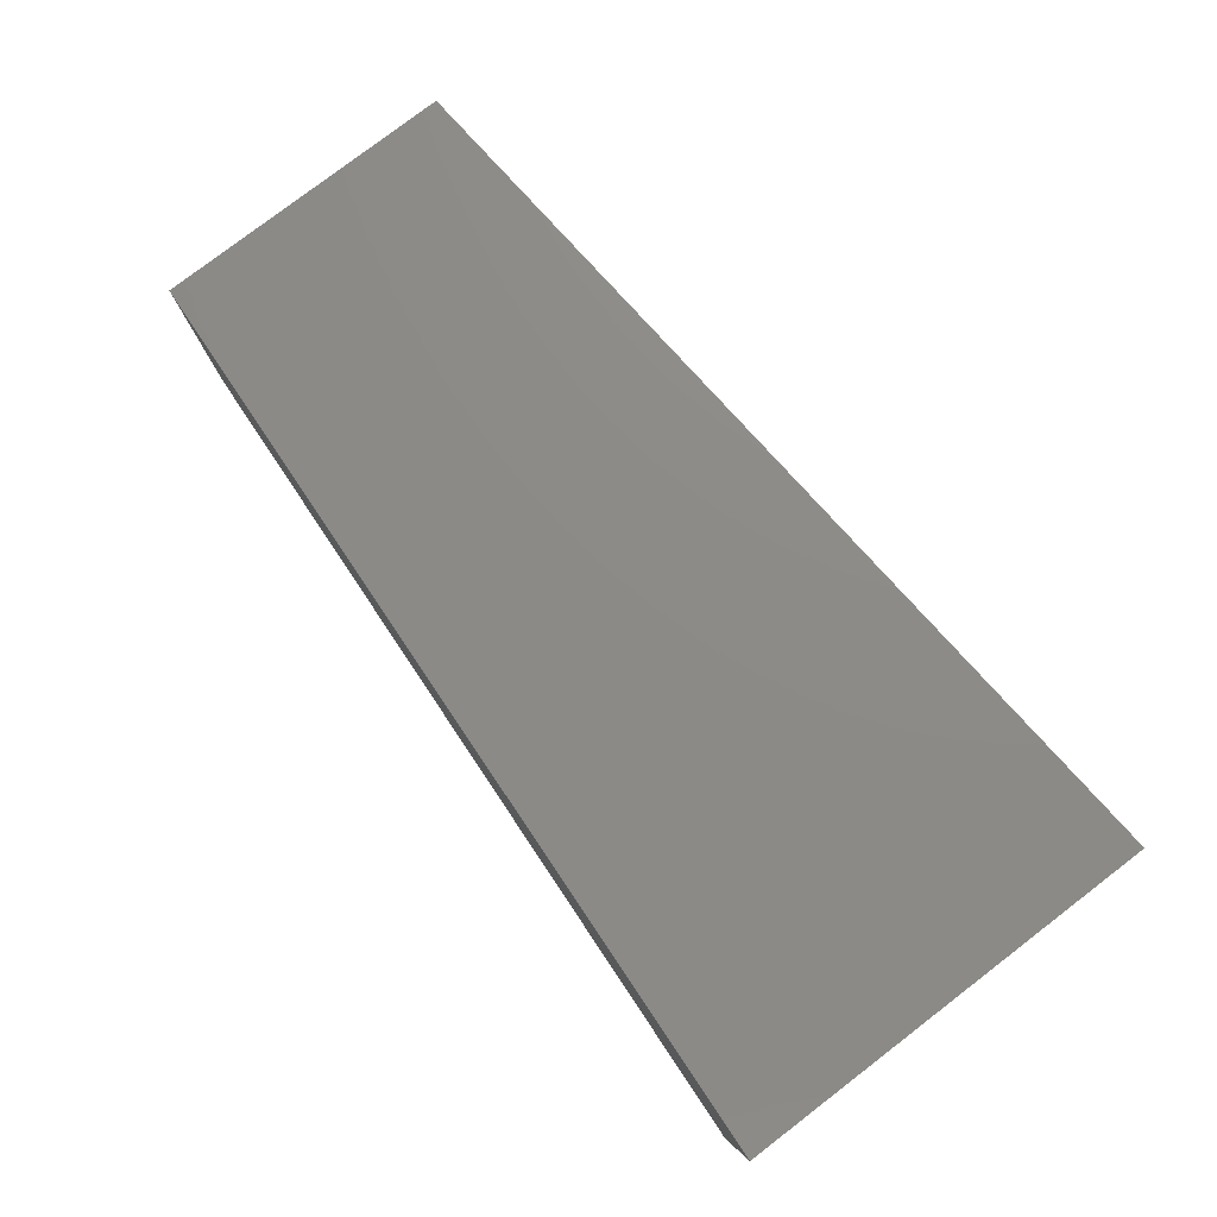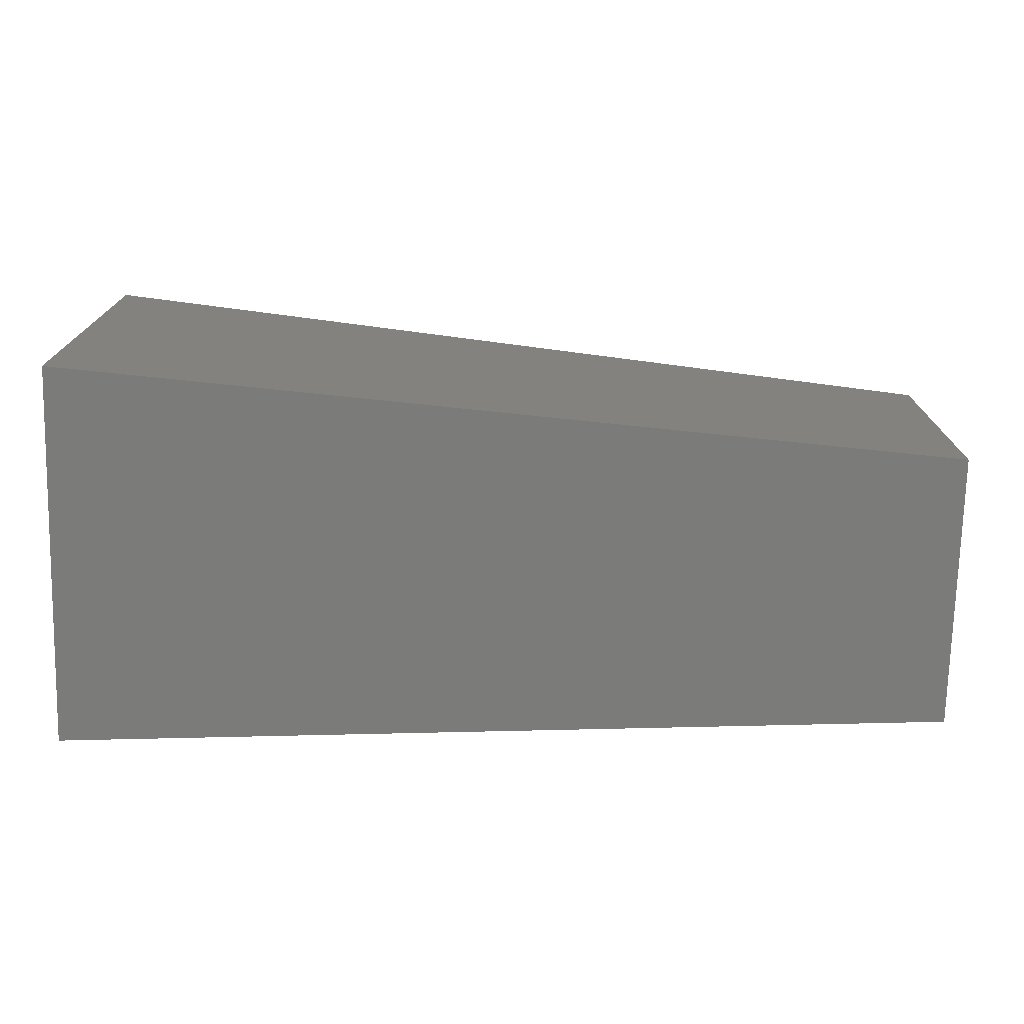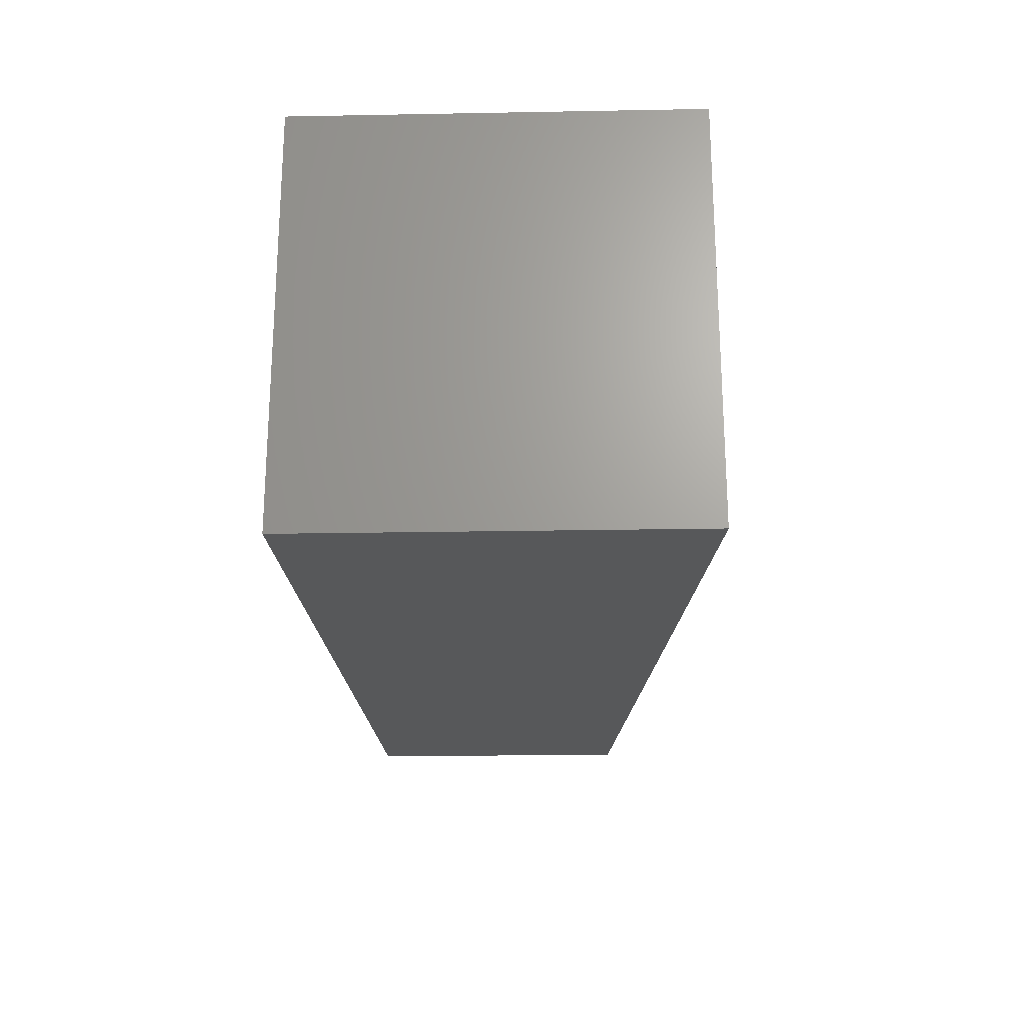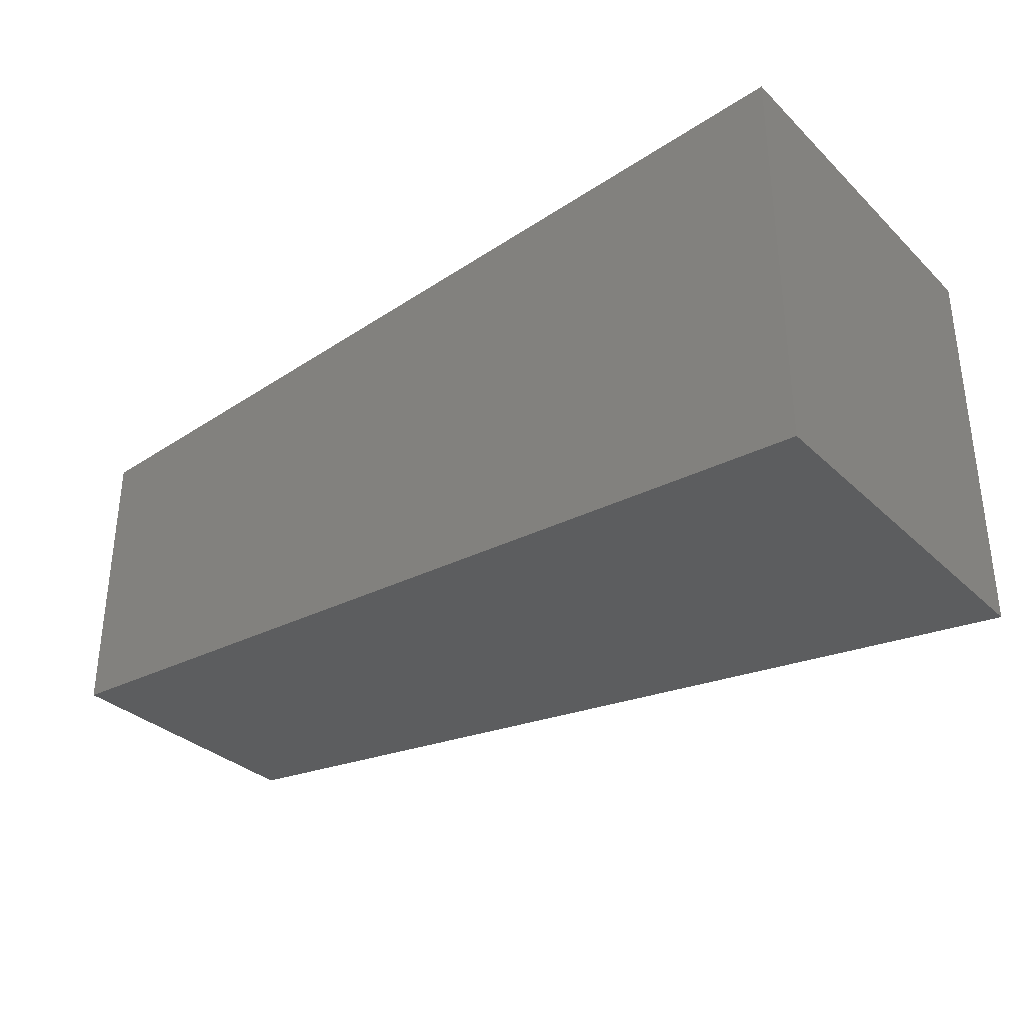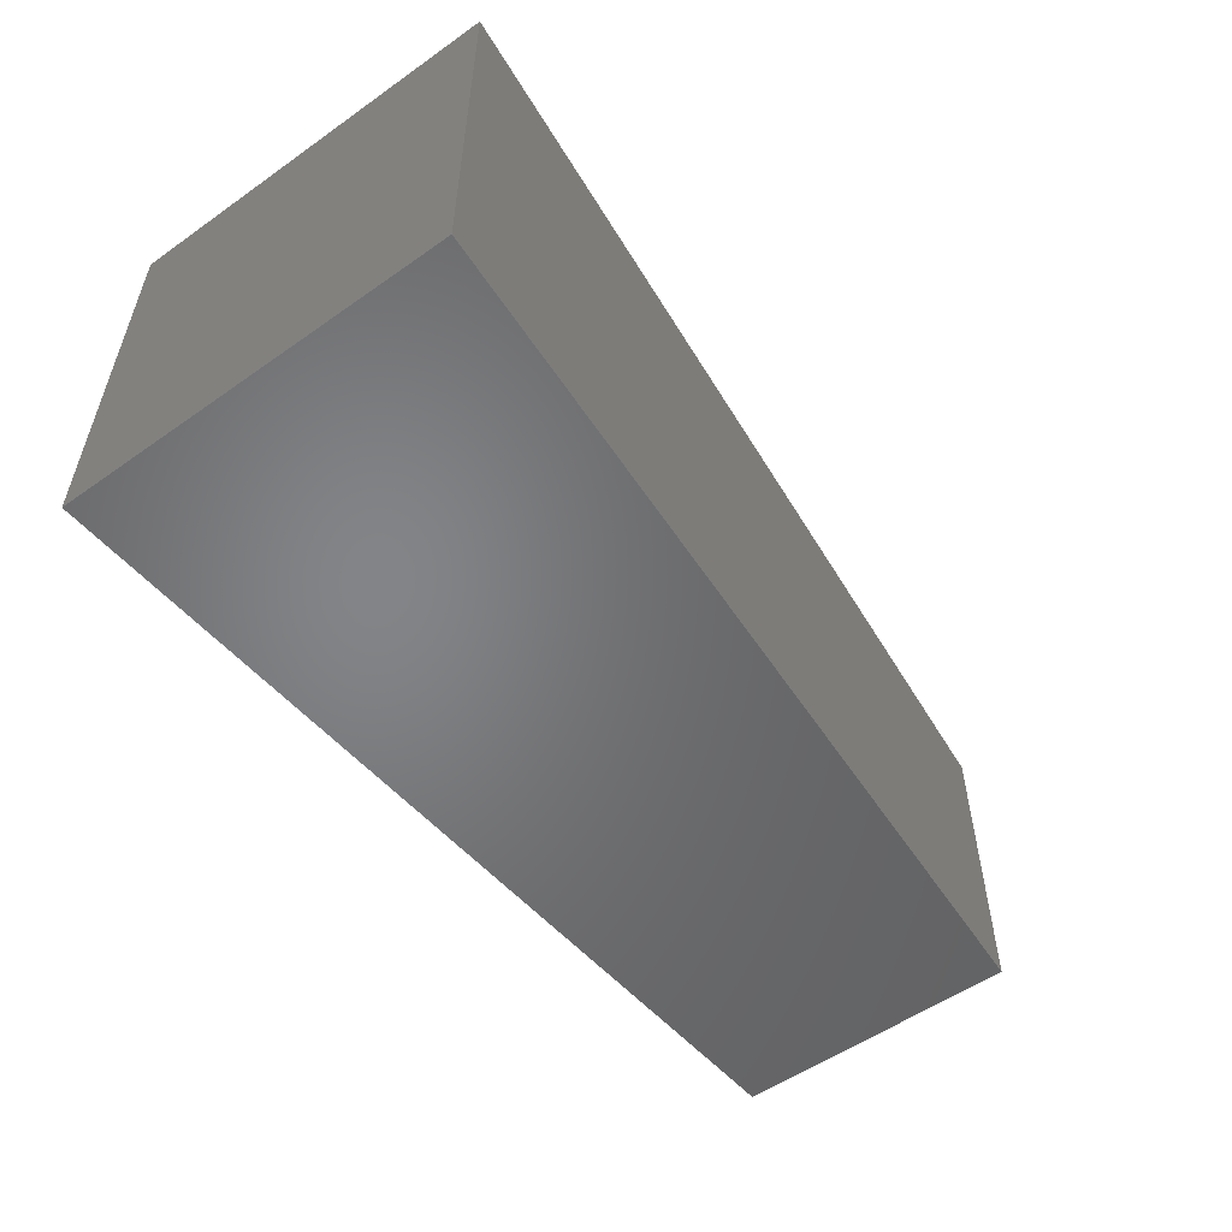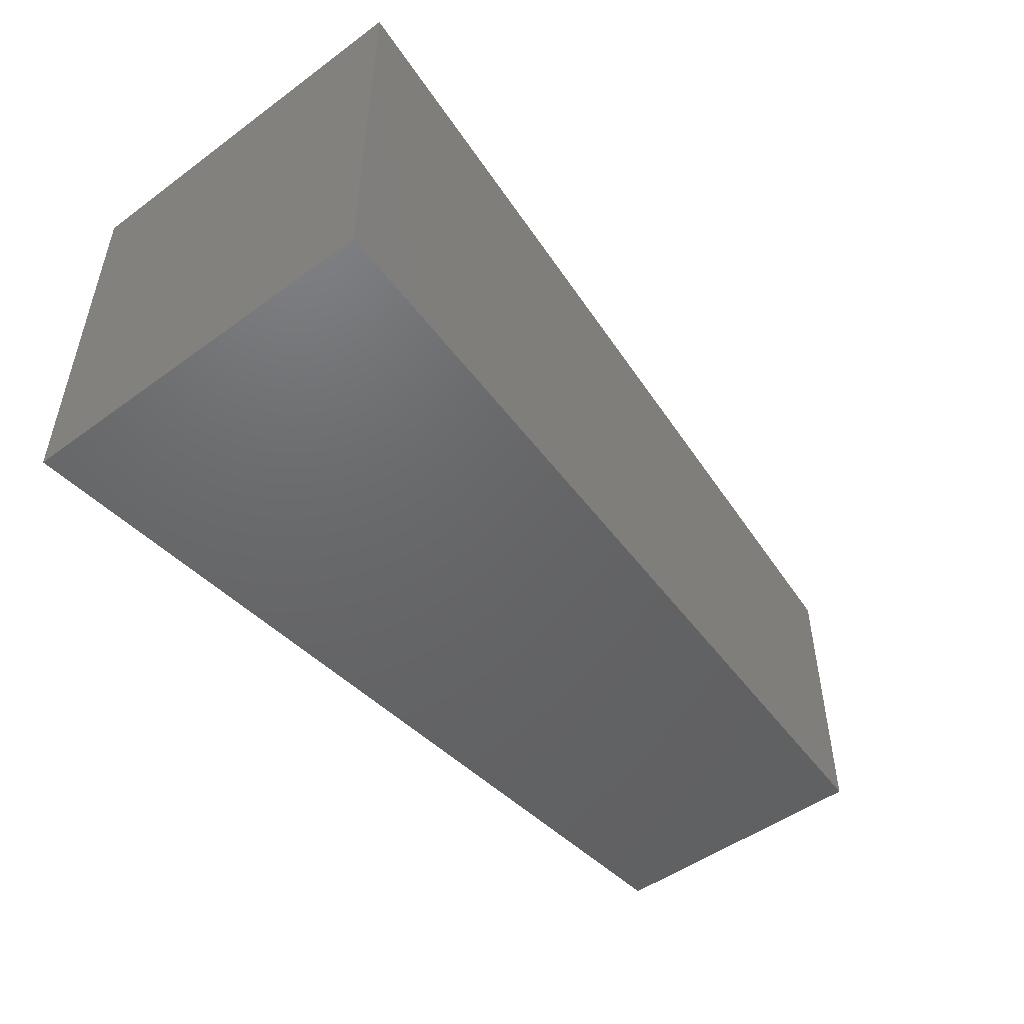
<metadata>
{"format":"stl","ext":"stl","renderer":"f3d","projection":"perspective","resolution":1024,"background":"white","views":[{"elev":79.3,"azim":-127.4,"up":"+Z"},{"elev":-74.0,"azim":-1.4,"up":"+Y"},{"elev":-22.5,"azim":-88.2,"up":"+Y"},{"elev":-33.1,"azim":-142.0,"up":"+Y"},{"elev":-54.5,"azim":-53.3,"up":"+Y"},{"elev":-49.9,"azim":-51.2,"up":"+Y"}]}
</metadata>
<code>
# stl→obj: 8 verts, 12 faces
v 6.419 2.189 1.366
v 7.426 2.251 1.388
v 6.419 2.644 1.366
v 7.426 2.582 1.388
v 6.419 2.644 1.794
v 6.419 2.189 1.794
v 7.426 2.251 1.7
v 7.426 2.582 1.7
f 1 2 3
f 2 3 4
f 3 5 1
f 5 1 6
f 1 6 2
f 6 2 7
f 3 4 5
f 4 5 8
f 7 2 8
f 2 8 4
f 8 7 5
f 7 5 6

</code>
